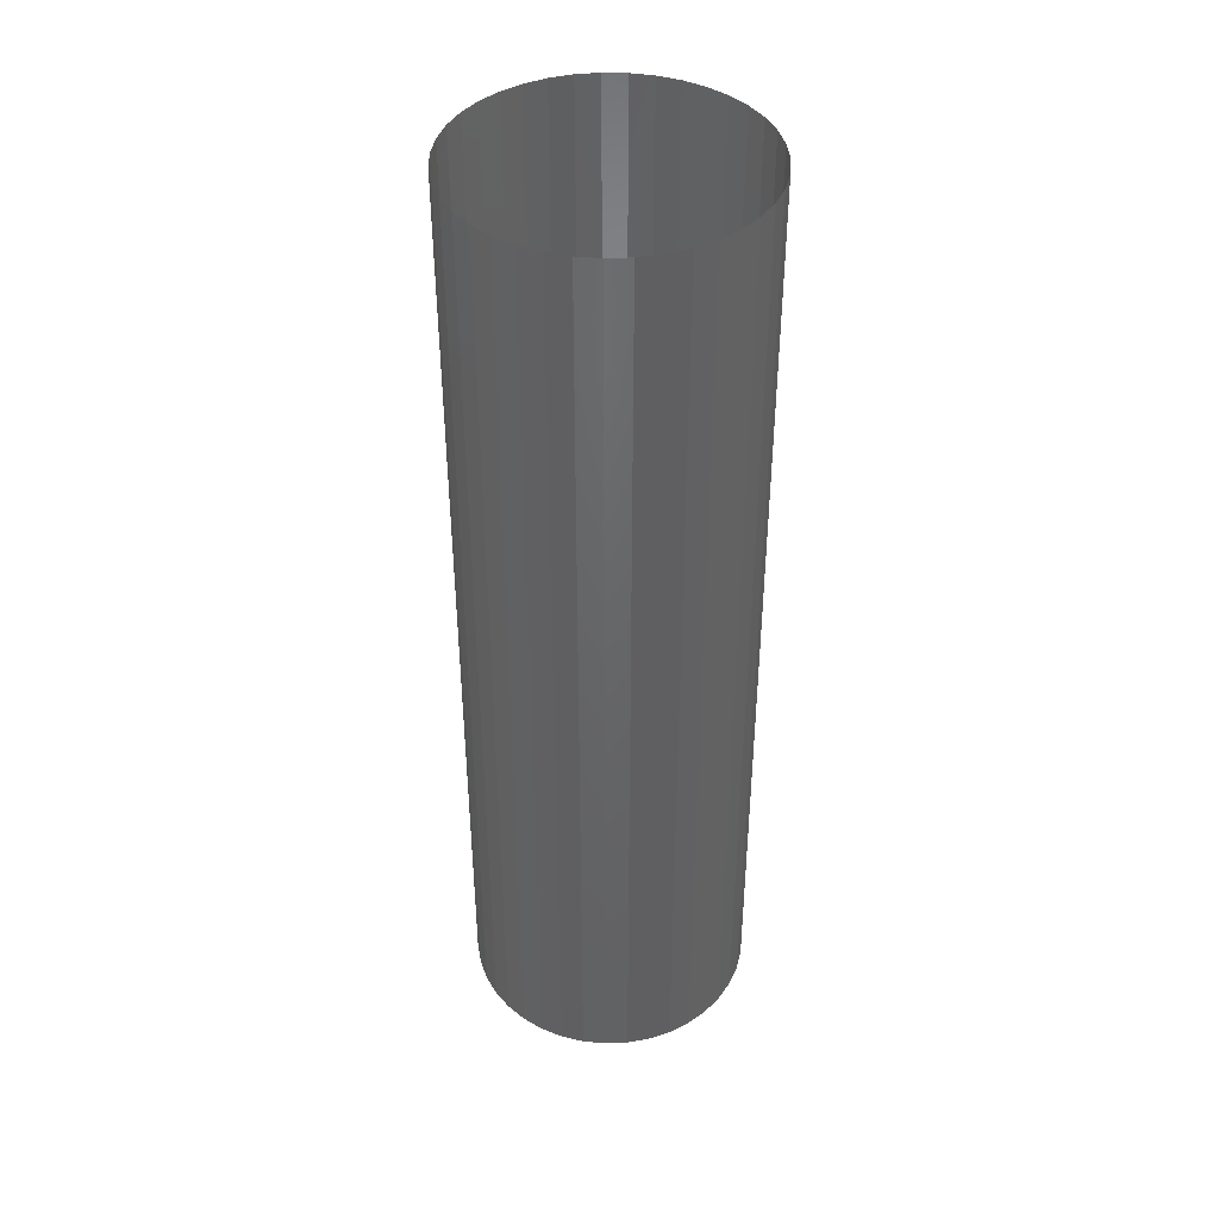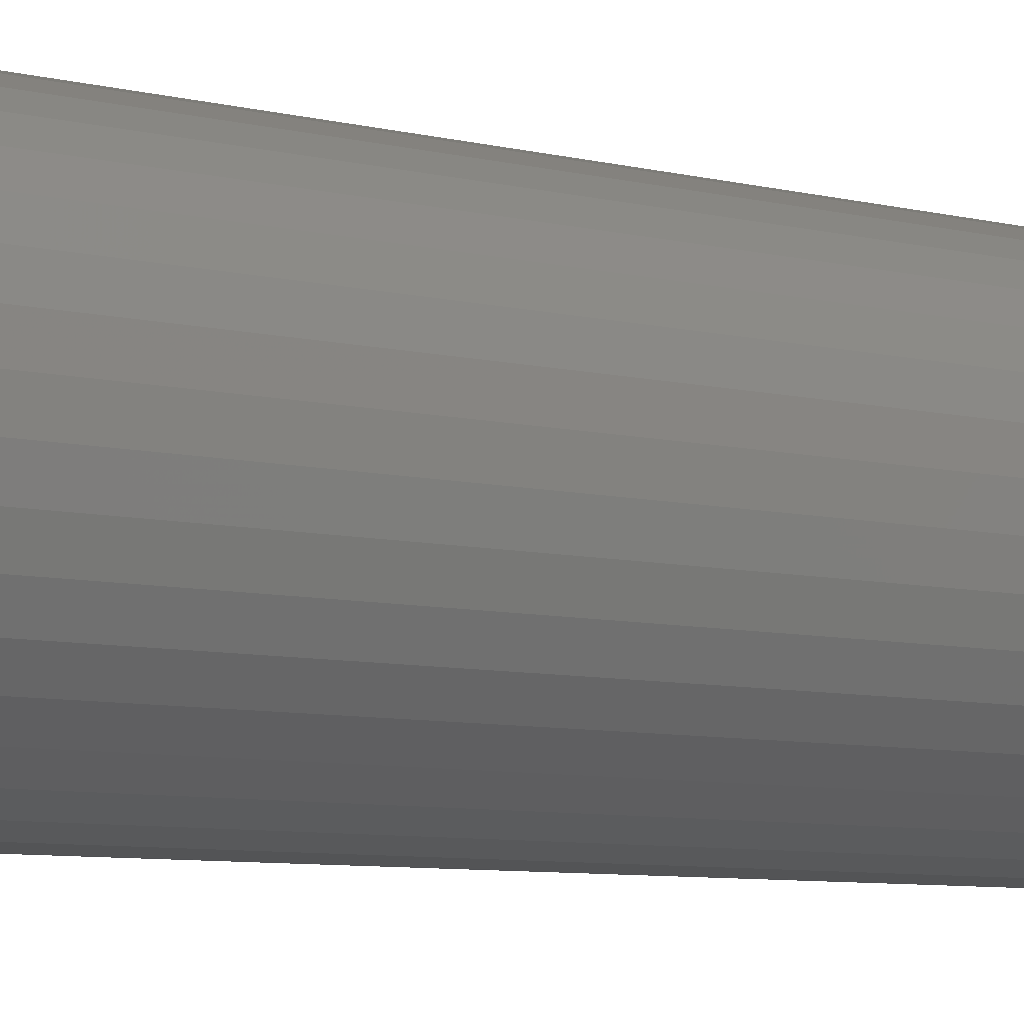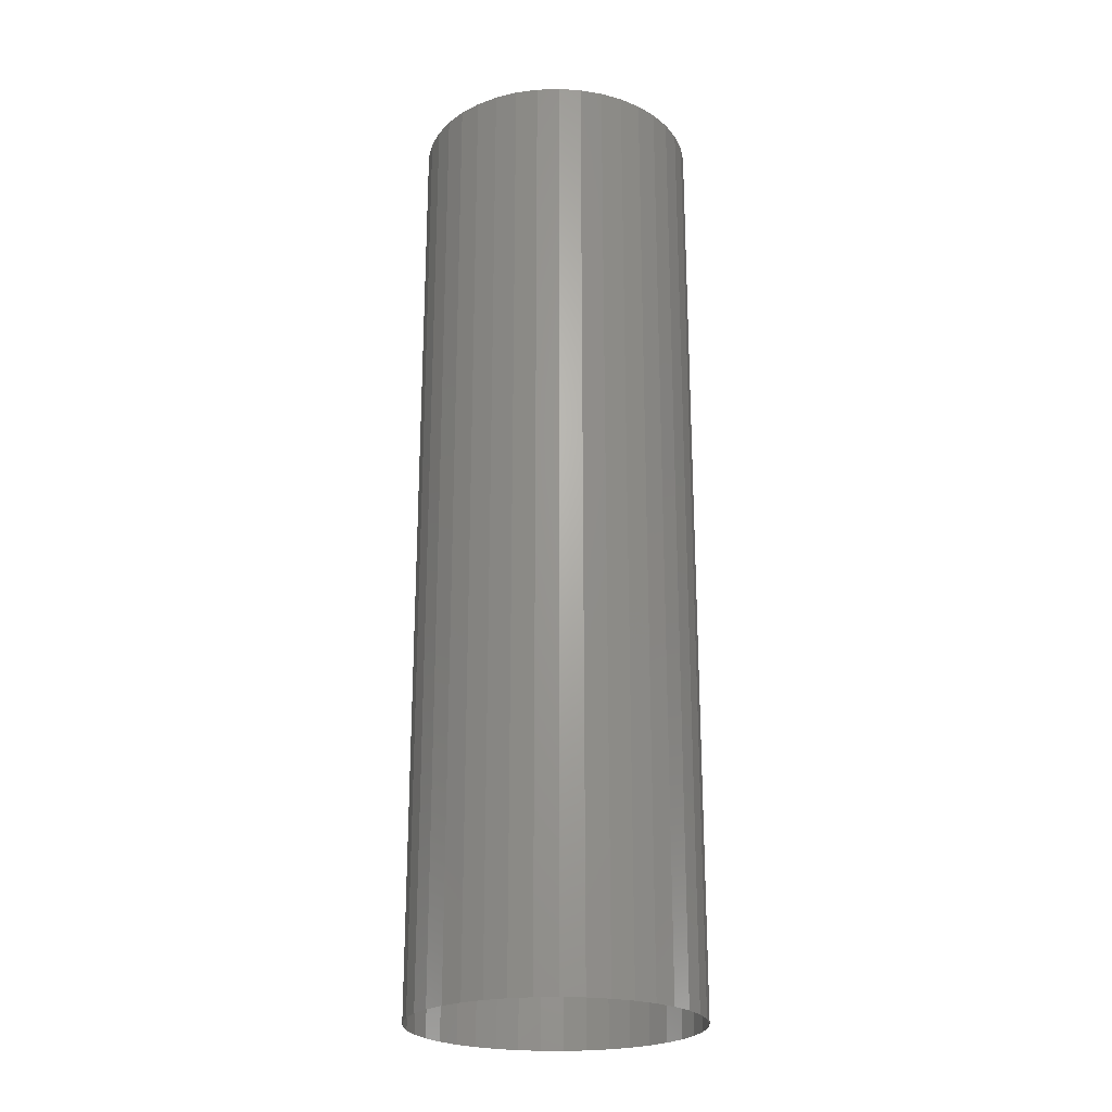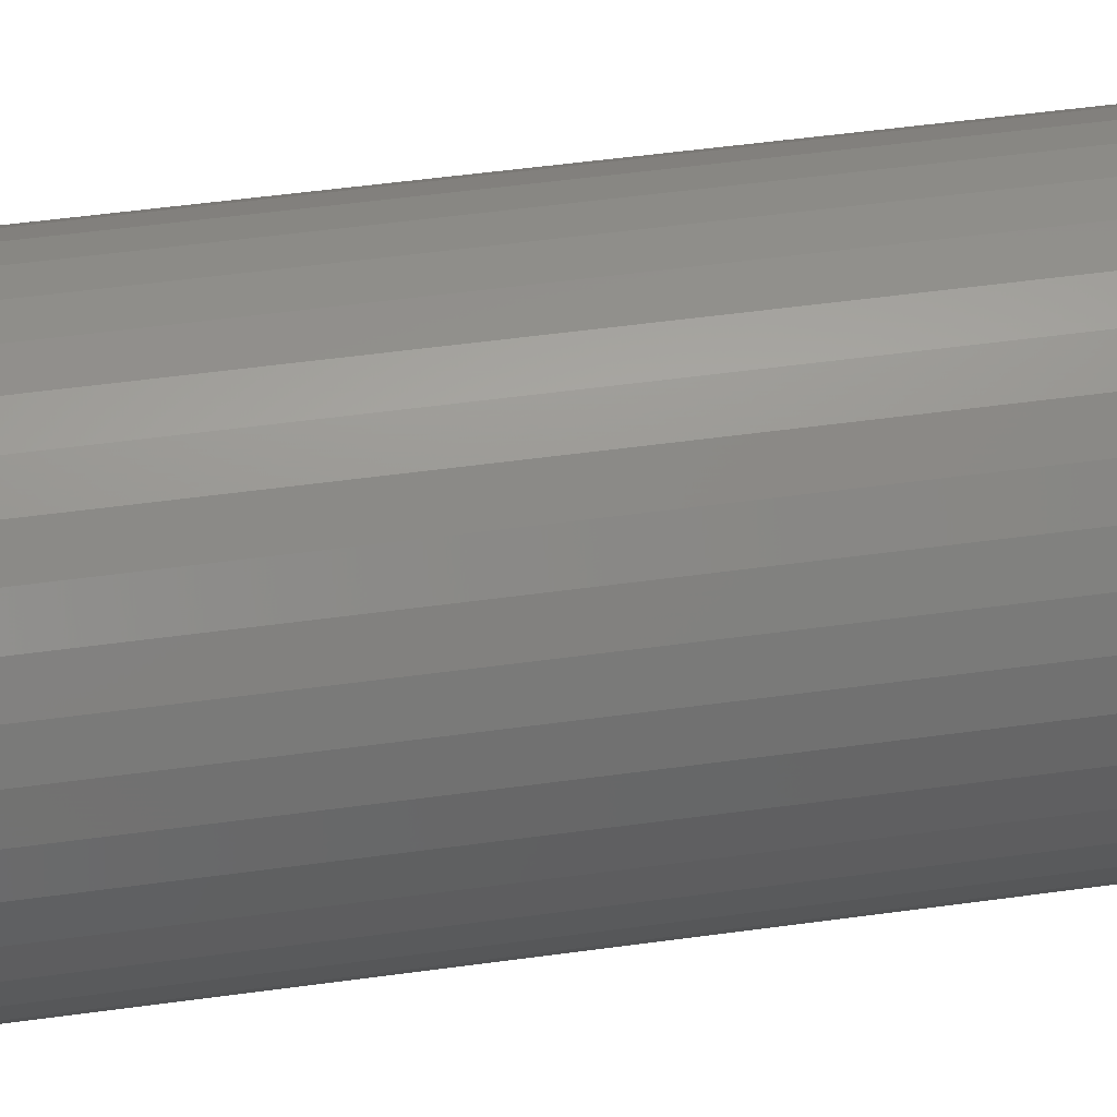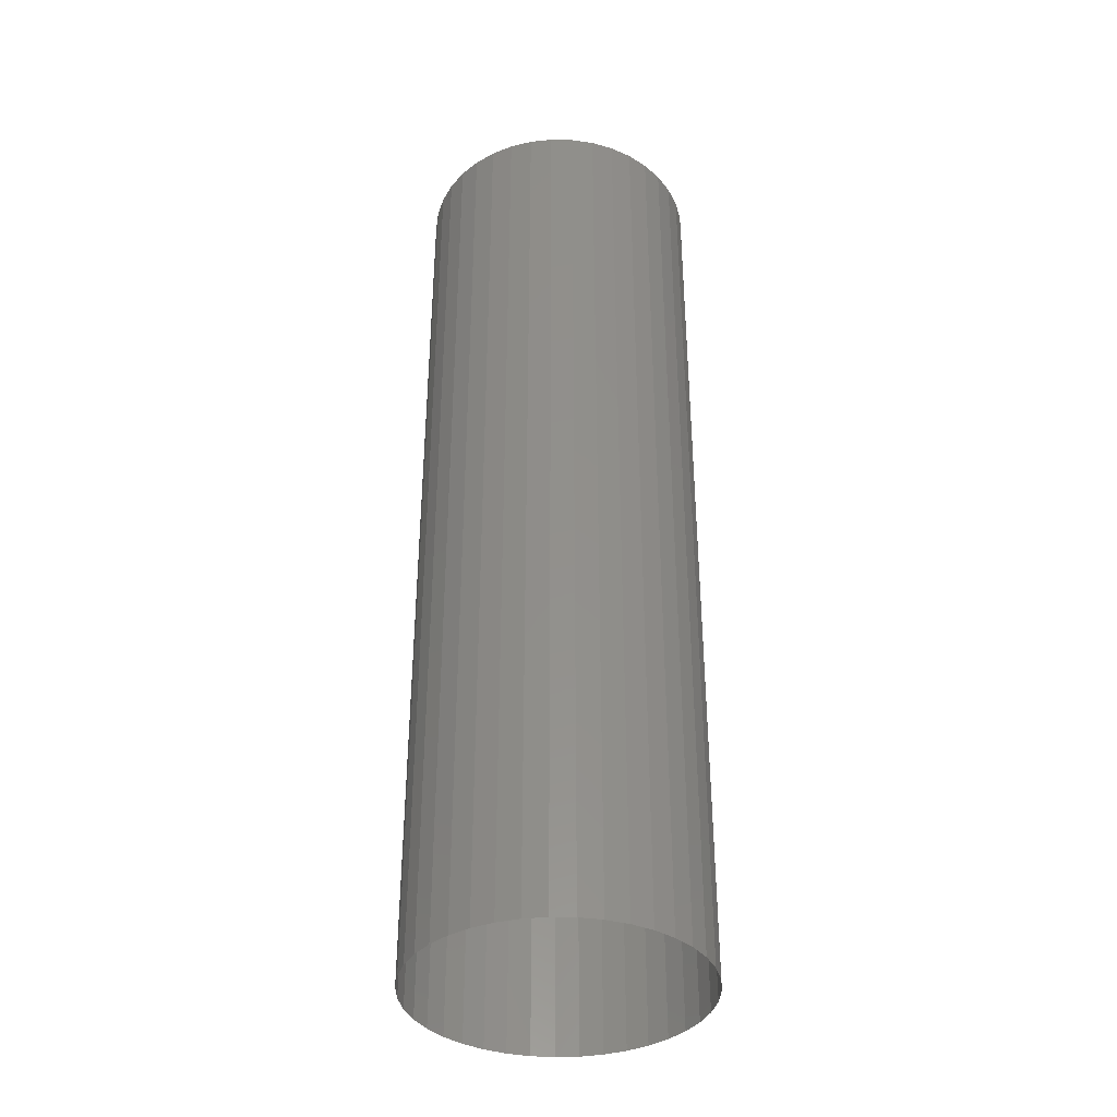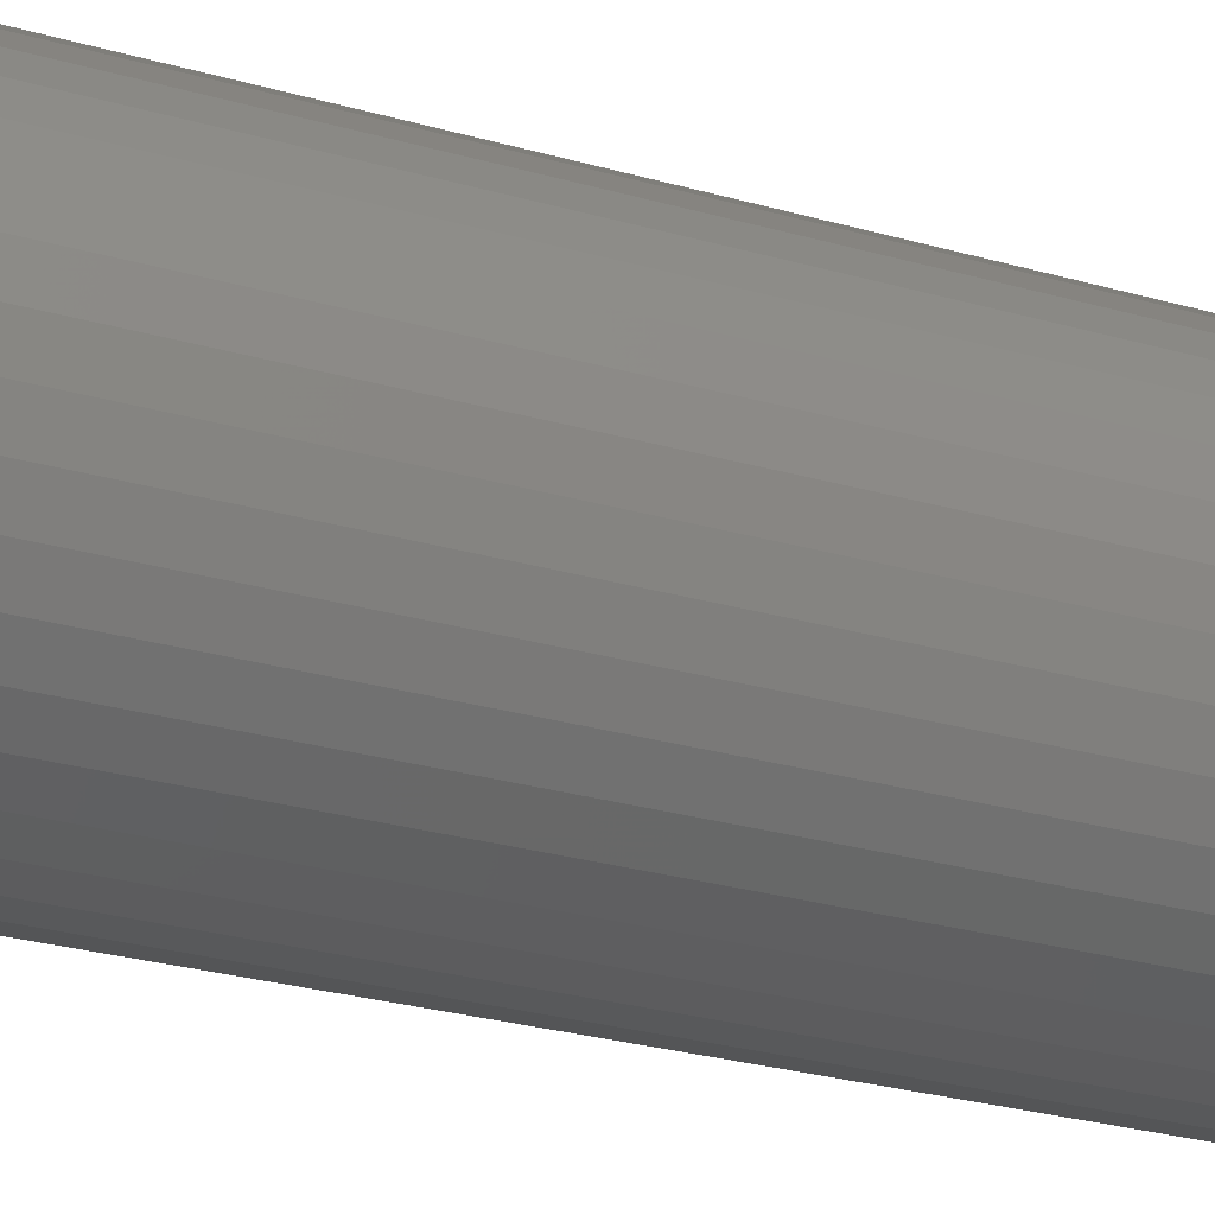
<metadata>
{"format":"stl","ext":"stl","renderer":"f3d","projection":"perspective","resolution":1024,"background":"white","views":[{"elev":41.9,"azim":138.0,"up":"+Z"},{"elev":-6.4,"azim":-129.7,"up":"+Y"},{"elev":-23.4,"azim":33.3,"up":"+Z"},{"elev":45.5,"azim":-99.3,"up":"+Y"},{"elev":-37.2,"azim":-119.1,"up":"+Z"},{"elev":-23.8,"azim":-116.8,"up":"+Y"}]}
</metadata>
<code>
# stl→obj: 78 verts, 78 faces
v 67.5 -15 25
v 67.4 -13.8 -25
v 67.4 -13.8 25
v 67.11 -12.62 -25
v 67.11 -12.62 25
v 66.64 -11.51 -25
v 66.64 -11.51 25
v 66 -10.49 -25
v 66 -10.49 25
v 65.2 -9.591 -25
v 65.2 -9.591 25
v 64.26 -8.828 -25
v 64.26 -8.828 25
v 63.22 -8.224 -25
v 63.22 -8.224 25
v 62.09 -7.796 -25
v 62.09 -7.796 25
v 60.9 -7.555 -25
v 60.9 -7.555 25
v 59.7 -7.506 -25
v 59.7 -7.506 25
v 58.5 -7.652 -25
v 58.5 -7.652 25
v 57.34 -7.987 -25
v 57.34 -7.987 25
v 56.25 -8.505 -25
v 56.25 -8.505 25
v 55.26 -9.19 -25
v 55.26 -9.19 25
v 54.39 -10.03 -25
v 54.39 -10.03 25
v 53.66 -10.99 -25
v 53.66 -10.99 25
v 53.1 -12.06 -25
v 53.1 -12.06 25
v 52.72 -13.21 -25
v 52.72 -13.21 25
v 52.52 -14.4 -25
v 52.52 -14.4 25
v 52.52 -15.6 -25
v 52.52 -15.6 25
v 52.72 -16.79 -25
v 52.72 -16.79 25
v 53.1 -17.94 -25
v 53.1 -17.94 25
v 53.66 -19.01 -25
v 53.66 -19.01 25
v 54.39 -19.97 -25
v 54.39 -19.97 25
v 55.26 -20.81 -25
v 55.26 -20.81 25
v 56.25 -21.5 -25
v 56.25 -21.5 25
v 57.34 -22.01 -25
v 57.34 -22.01 25
v 58.5 -22.35 -25
v 58.5 -22.35 25
v 59.7 -22.49 -25
v 59.7 -22.49 25
v 60.9 -22.45 -25
v 60.9 -22.45 25
v 62.09 -22.2 -25
v 62.09 -22.2 25
v 63.22 -21.78 -25
v 63.22 -21.78 25
v 64.26 -21.17 -25
v 64.26 -21.17 25
v 65.2 -20.41 -25
v 65.2 -20.41 25
v 66 -19.51 -25
v 66 -19.51 25
v 66.64 -18.49 -25
v 66.64 -18.49 25
v 67.11 -17.38 -25
v 67.11 -17.38 25
v 67.4 -16.2 -25
v 67.4 -16.2 25
v 67.5 -15 -25
f 1 2 3
f 3 2 4
f 3 4 5
f 5 4 6
f 5 6 7
f 7 6 8
f 7 8 9
f 9 8 10
f 9 10 11
f 11 10 12
f 11 12 13
f 13 12 14
f 13 14 15
f 15 14 16
f 15 16 17
f 17 16 18
f 17 18 19
f 19 18 20
f 19 20 21
f 21 20 22
f 21 22 23
f 23 22 24
f 23 24 25
f 25 24 26
f 25 26 27
f 27 26 28
f 27 28 29
f 29 28 30
f 29 30 31
f 31 30 32
f 31 32 33
f 33 32 34
f 33 34 35
f 35 34 36
f 35 36 37
f 37 36 38
f 37 38 39
f 39 38 40
f 39 40 41
f 41 40 42
f 41 42 43
f 43 42 44
f 43 44 45
f 45 44 46
f 45 46 47
f 47 46 48
f 47 48 49
f 49 48 50
f 49 50 51
f 51 50 52
f 51 52 53
f 53 52 54
f 53 54 55
f 55 54 56
f 55 56 57
f 57 56 58
f 57 58 59
f 59 58 60
f 59 60 61
f 61 60 62
f 61 62 63
f 63 62 64
f 63 64 65
f 65 64 66
f 65 66 67
f 67 66 68
f 67 68 69
f 69 68 70
f 69 70 71
f 71 70 72
f 71 72 73
f 73 72 74
f 73 74 75
f 75 74 76
f 75 76 77
f 77 76 78
f 77 78 1
f 1 78 2

</code>
